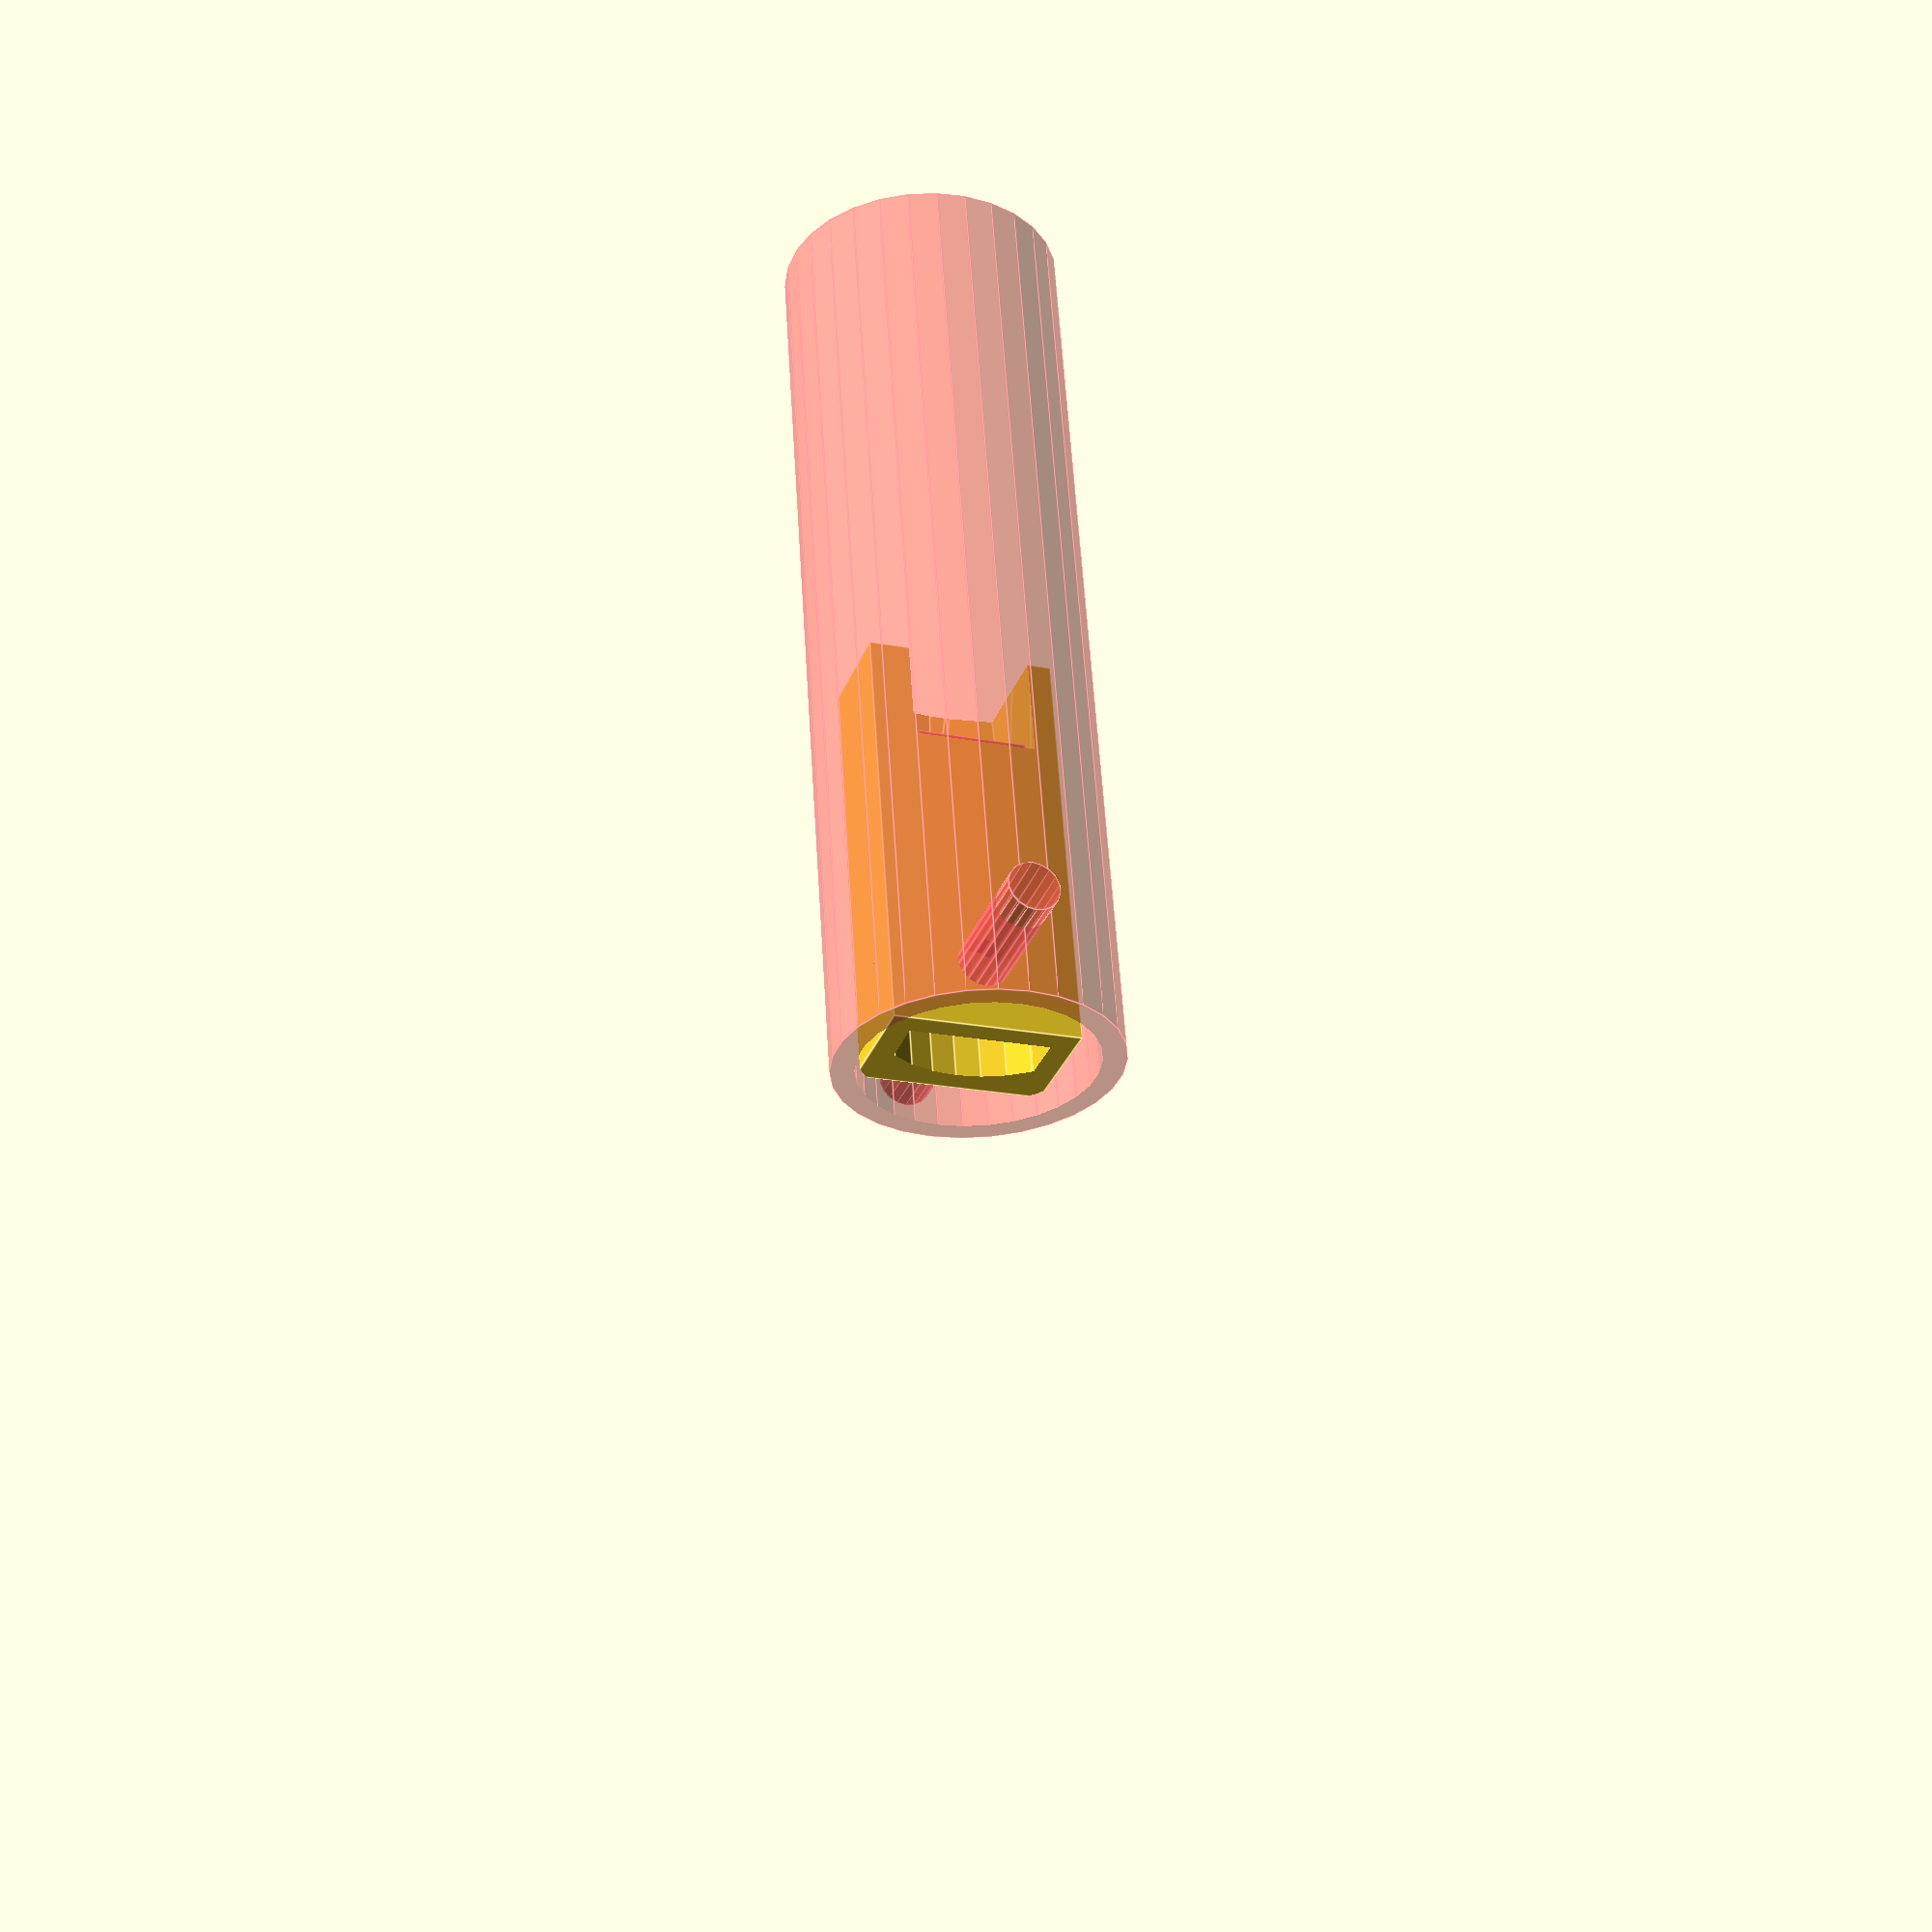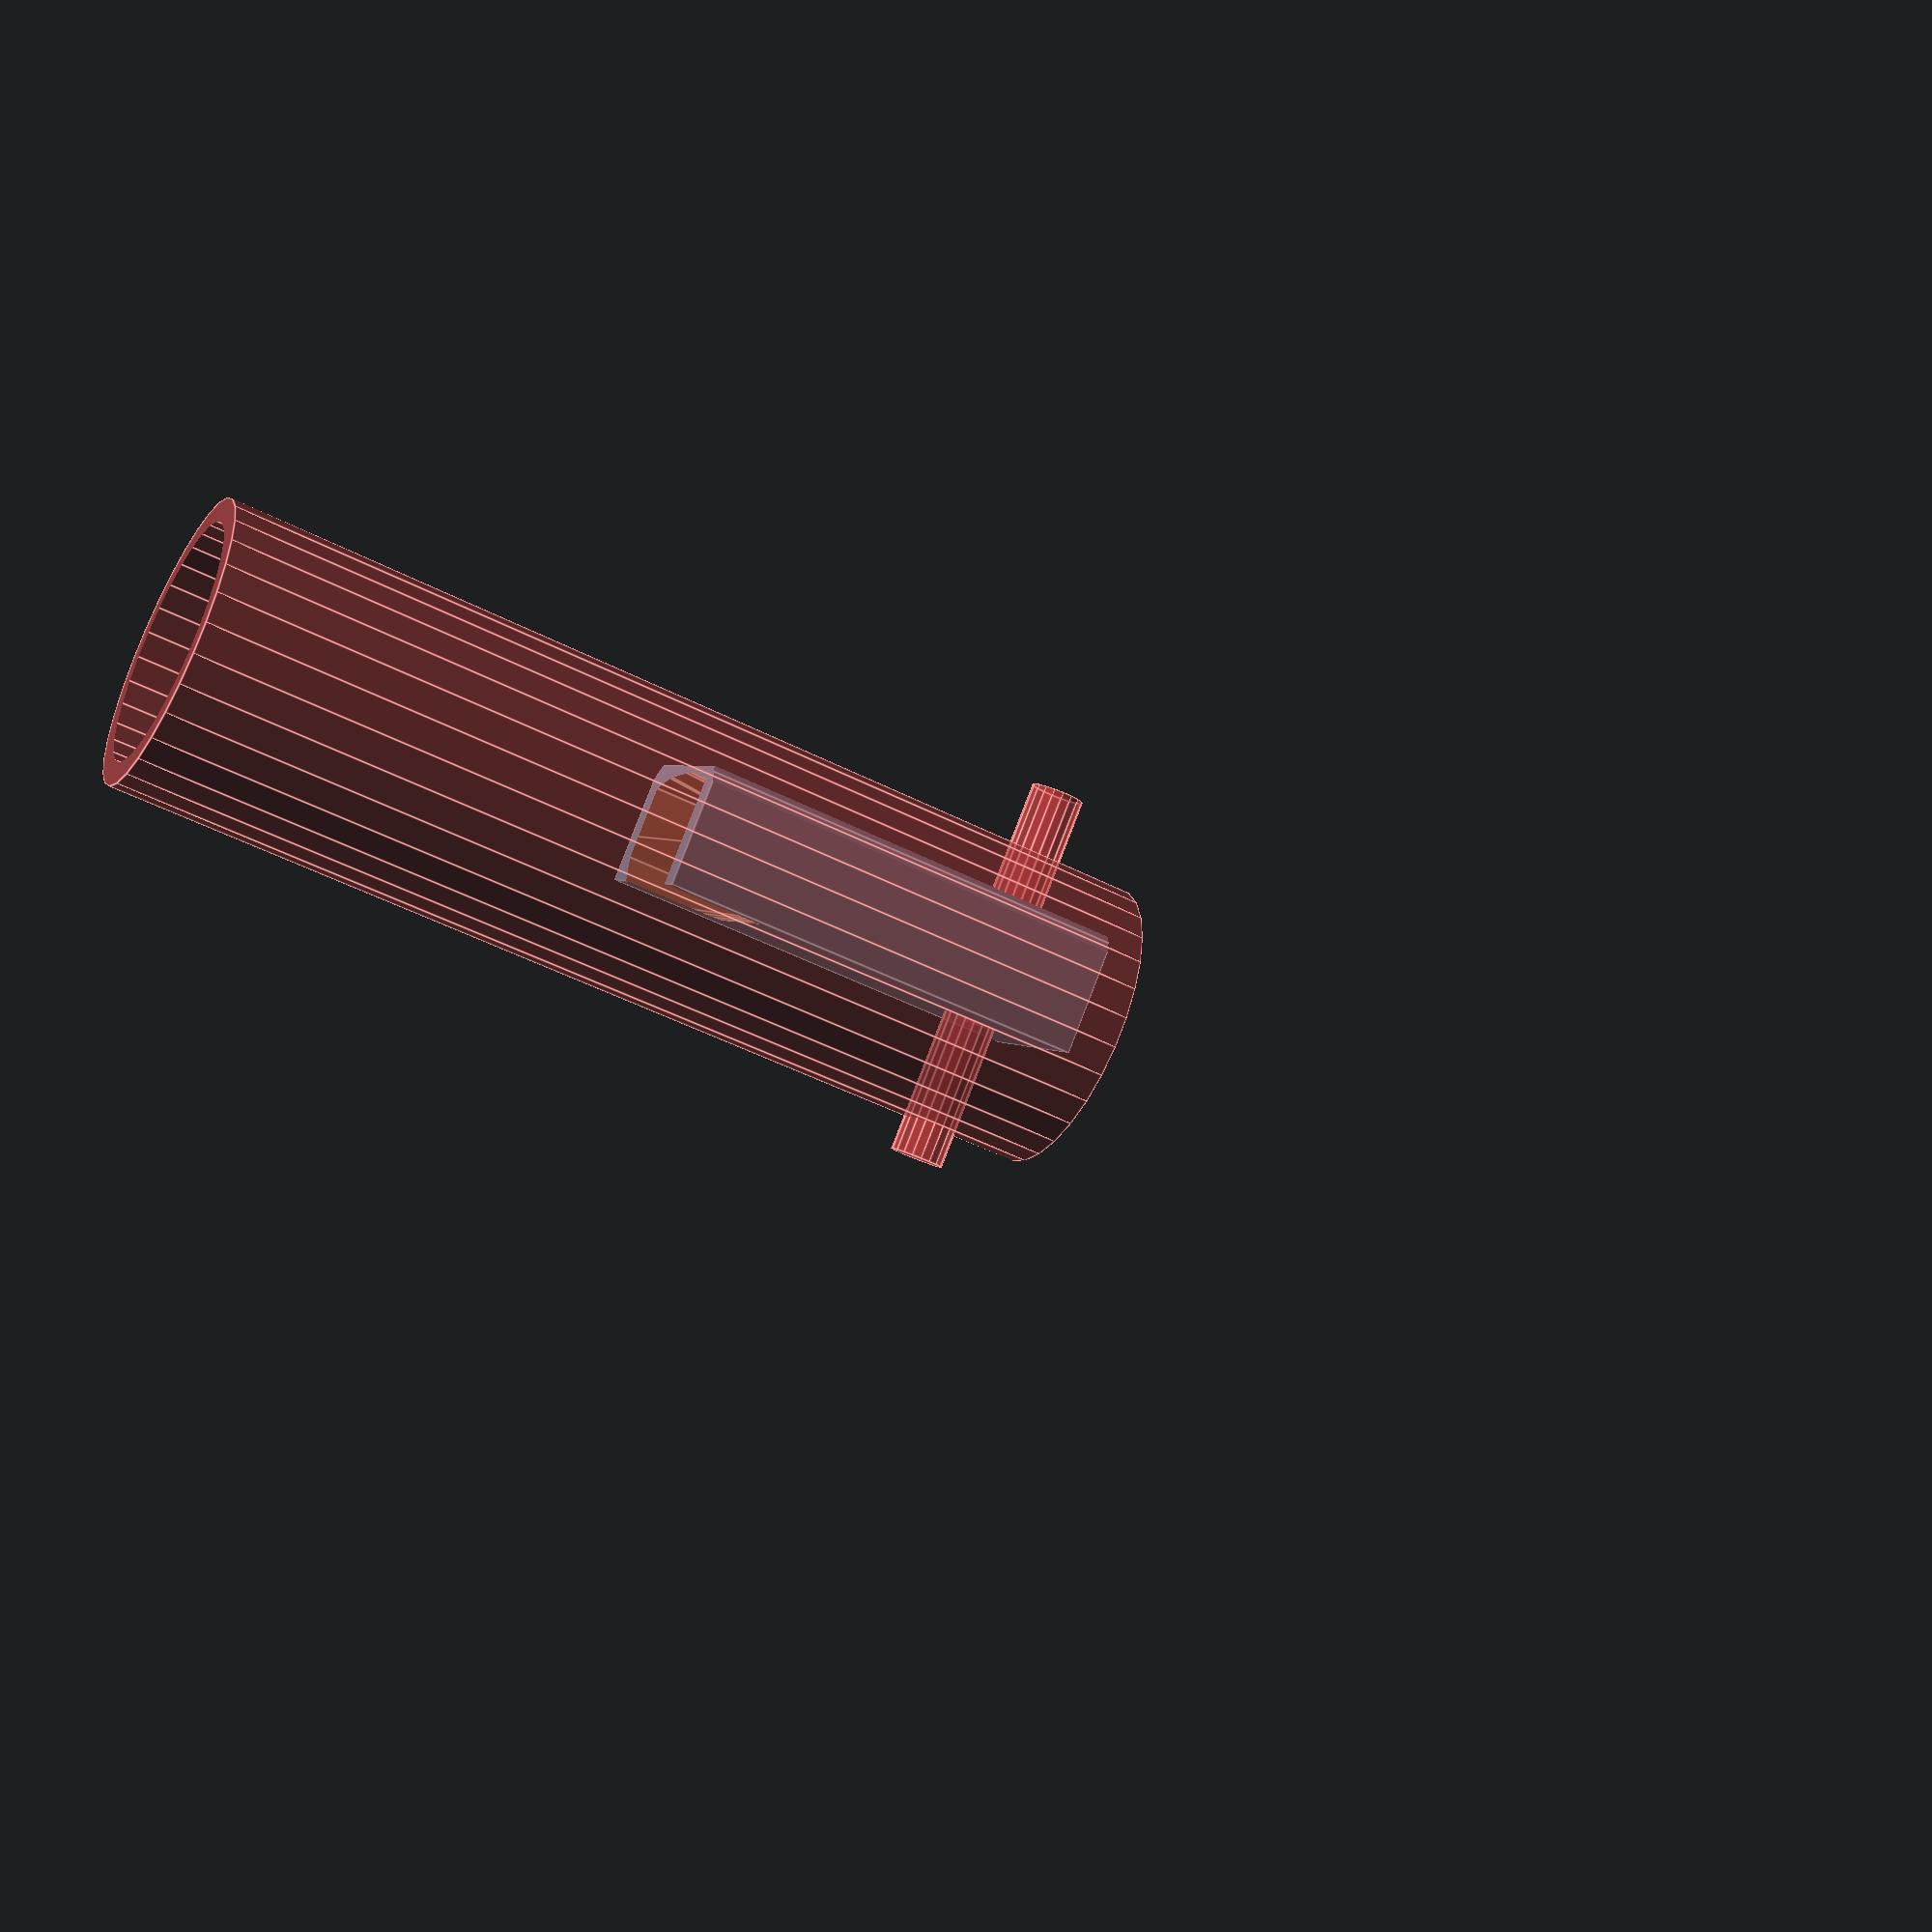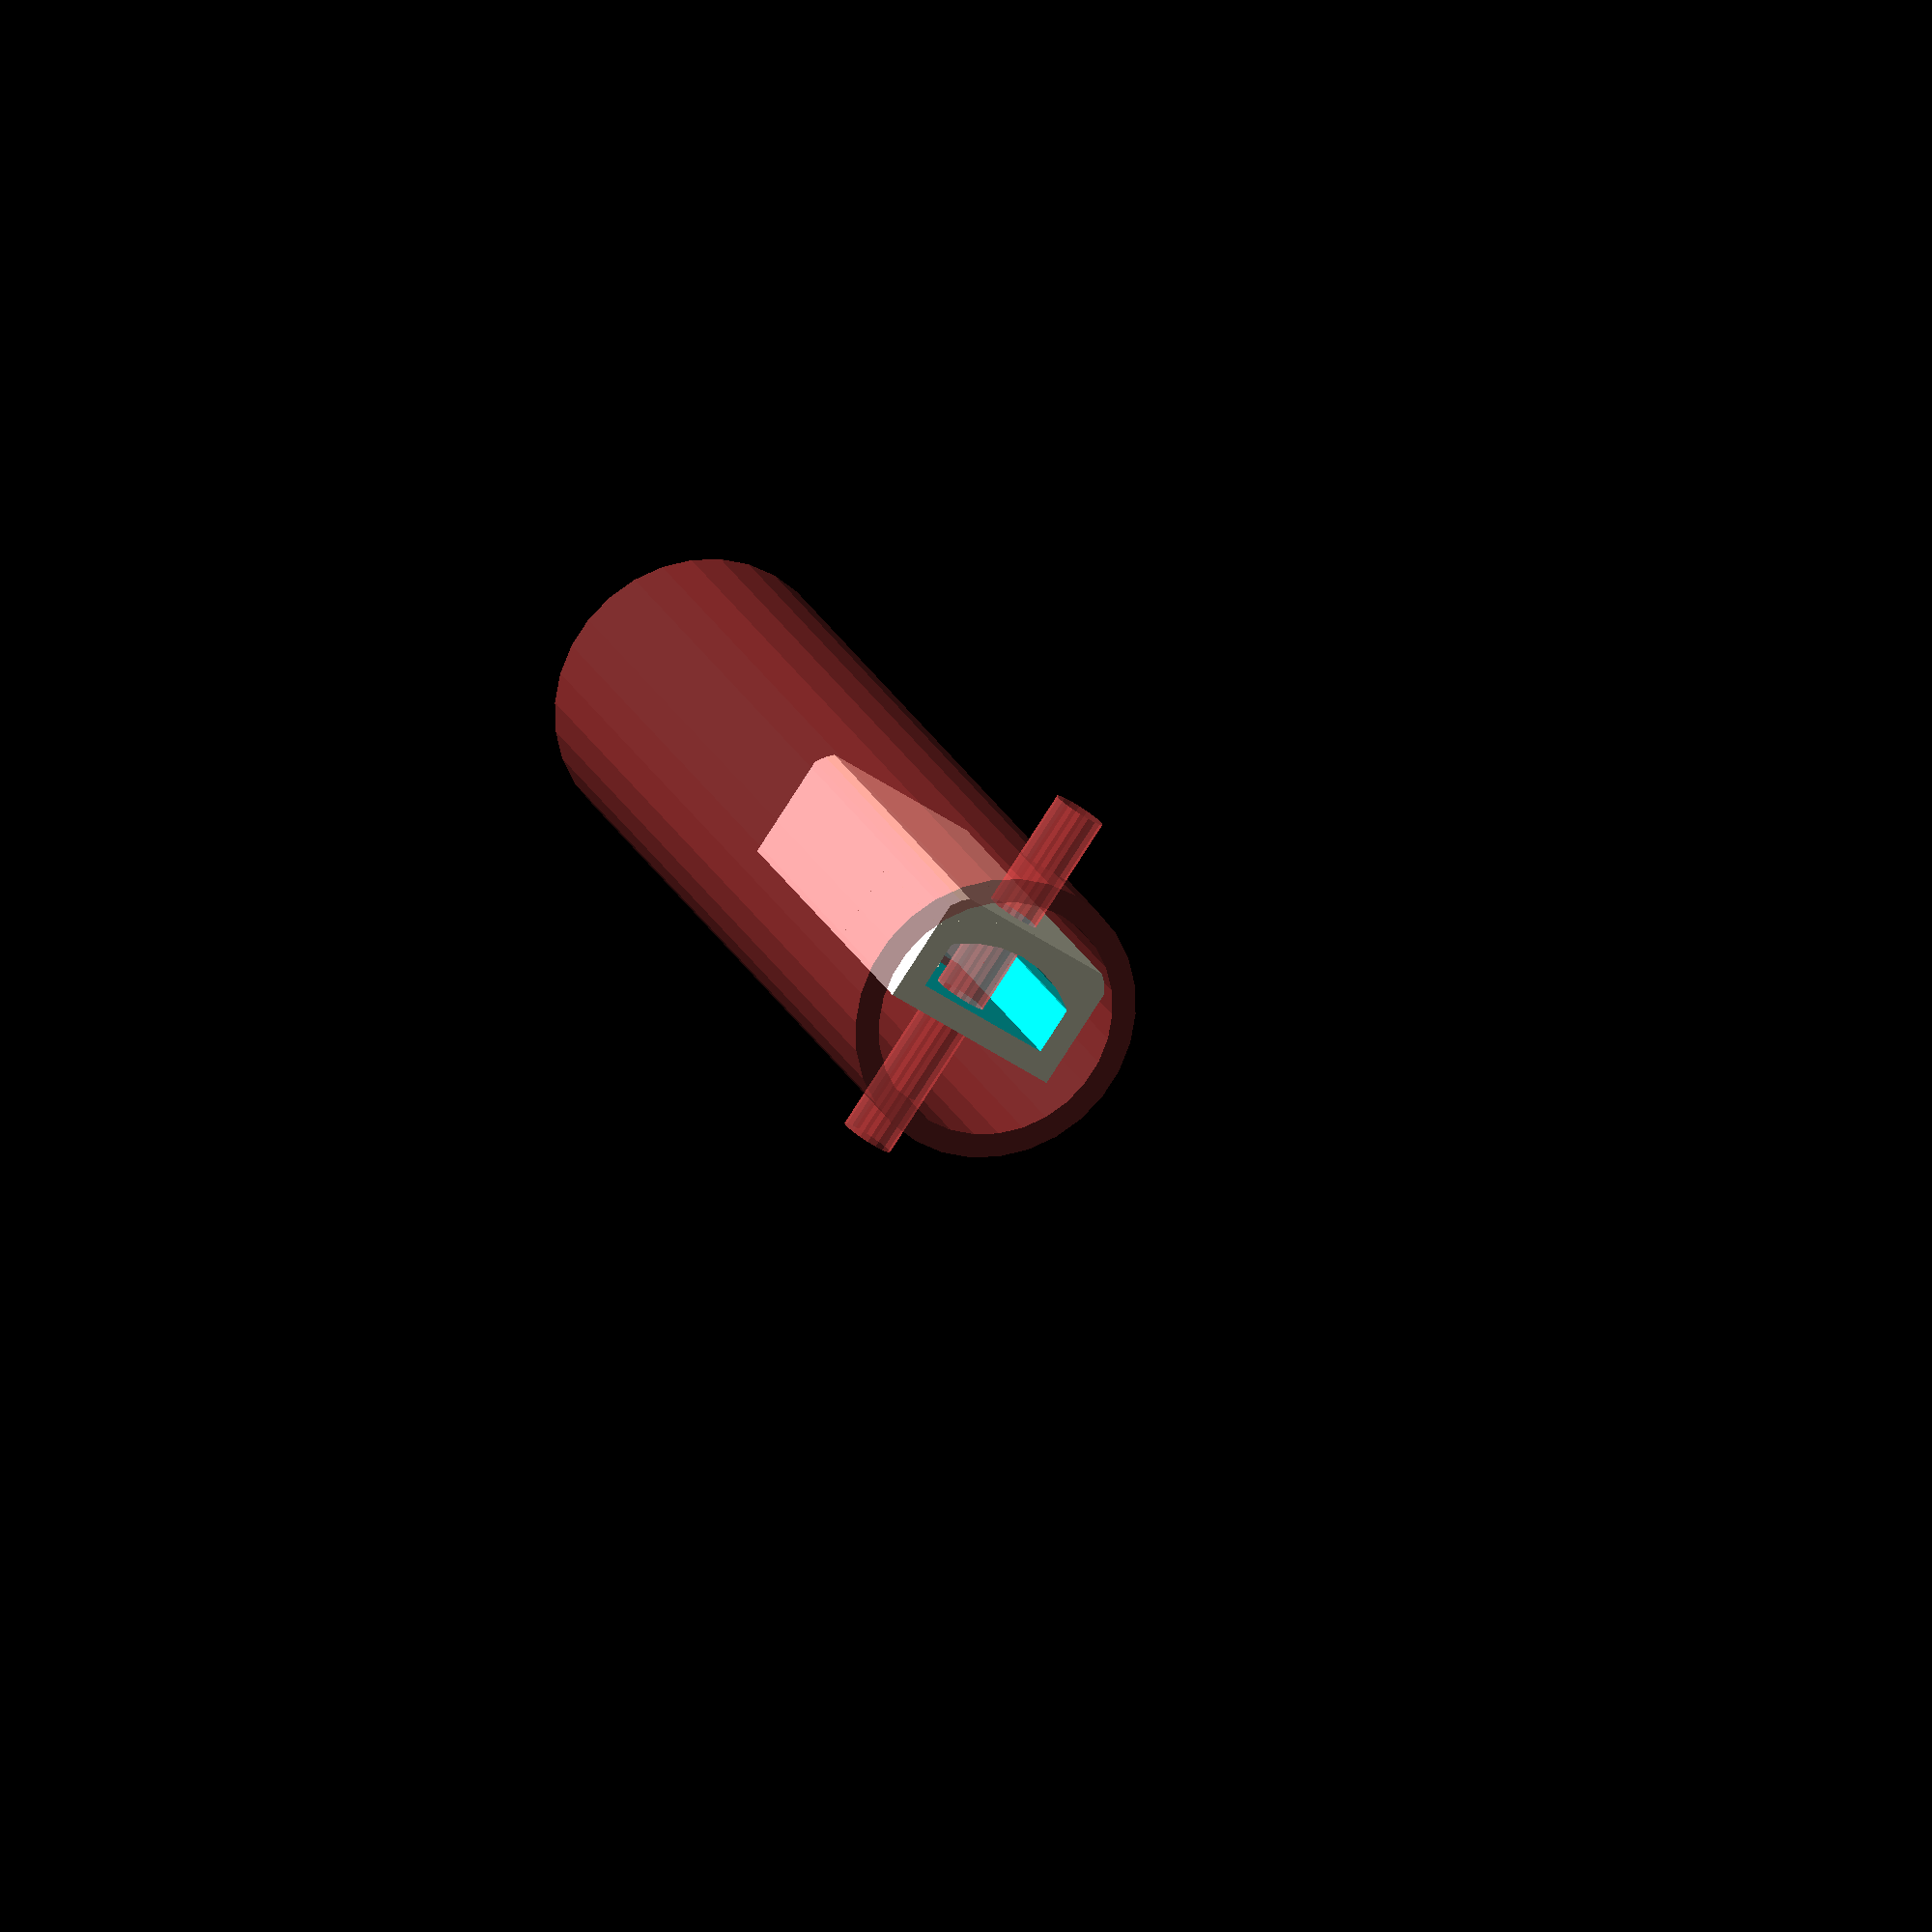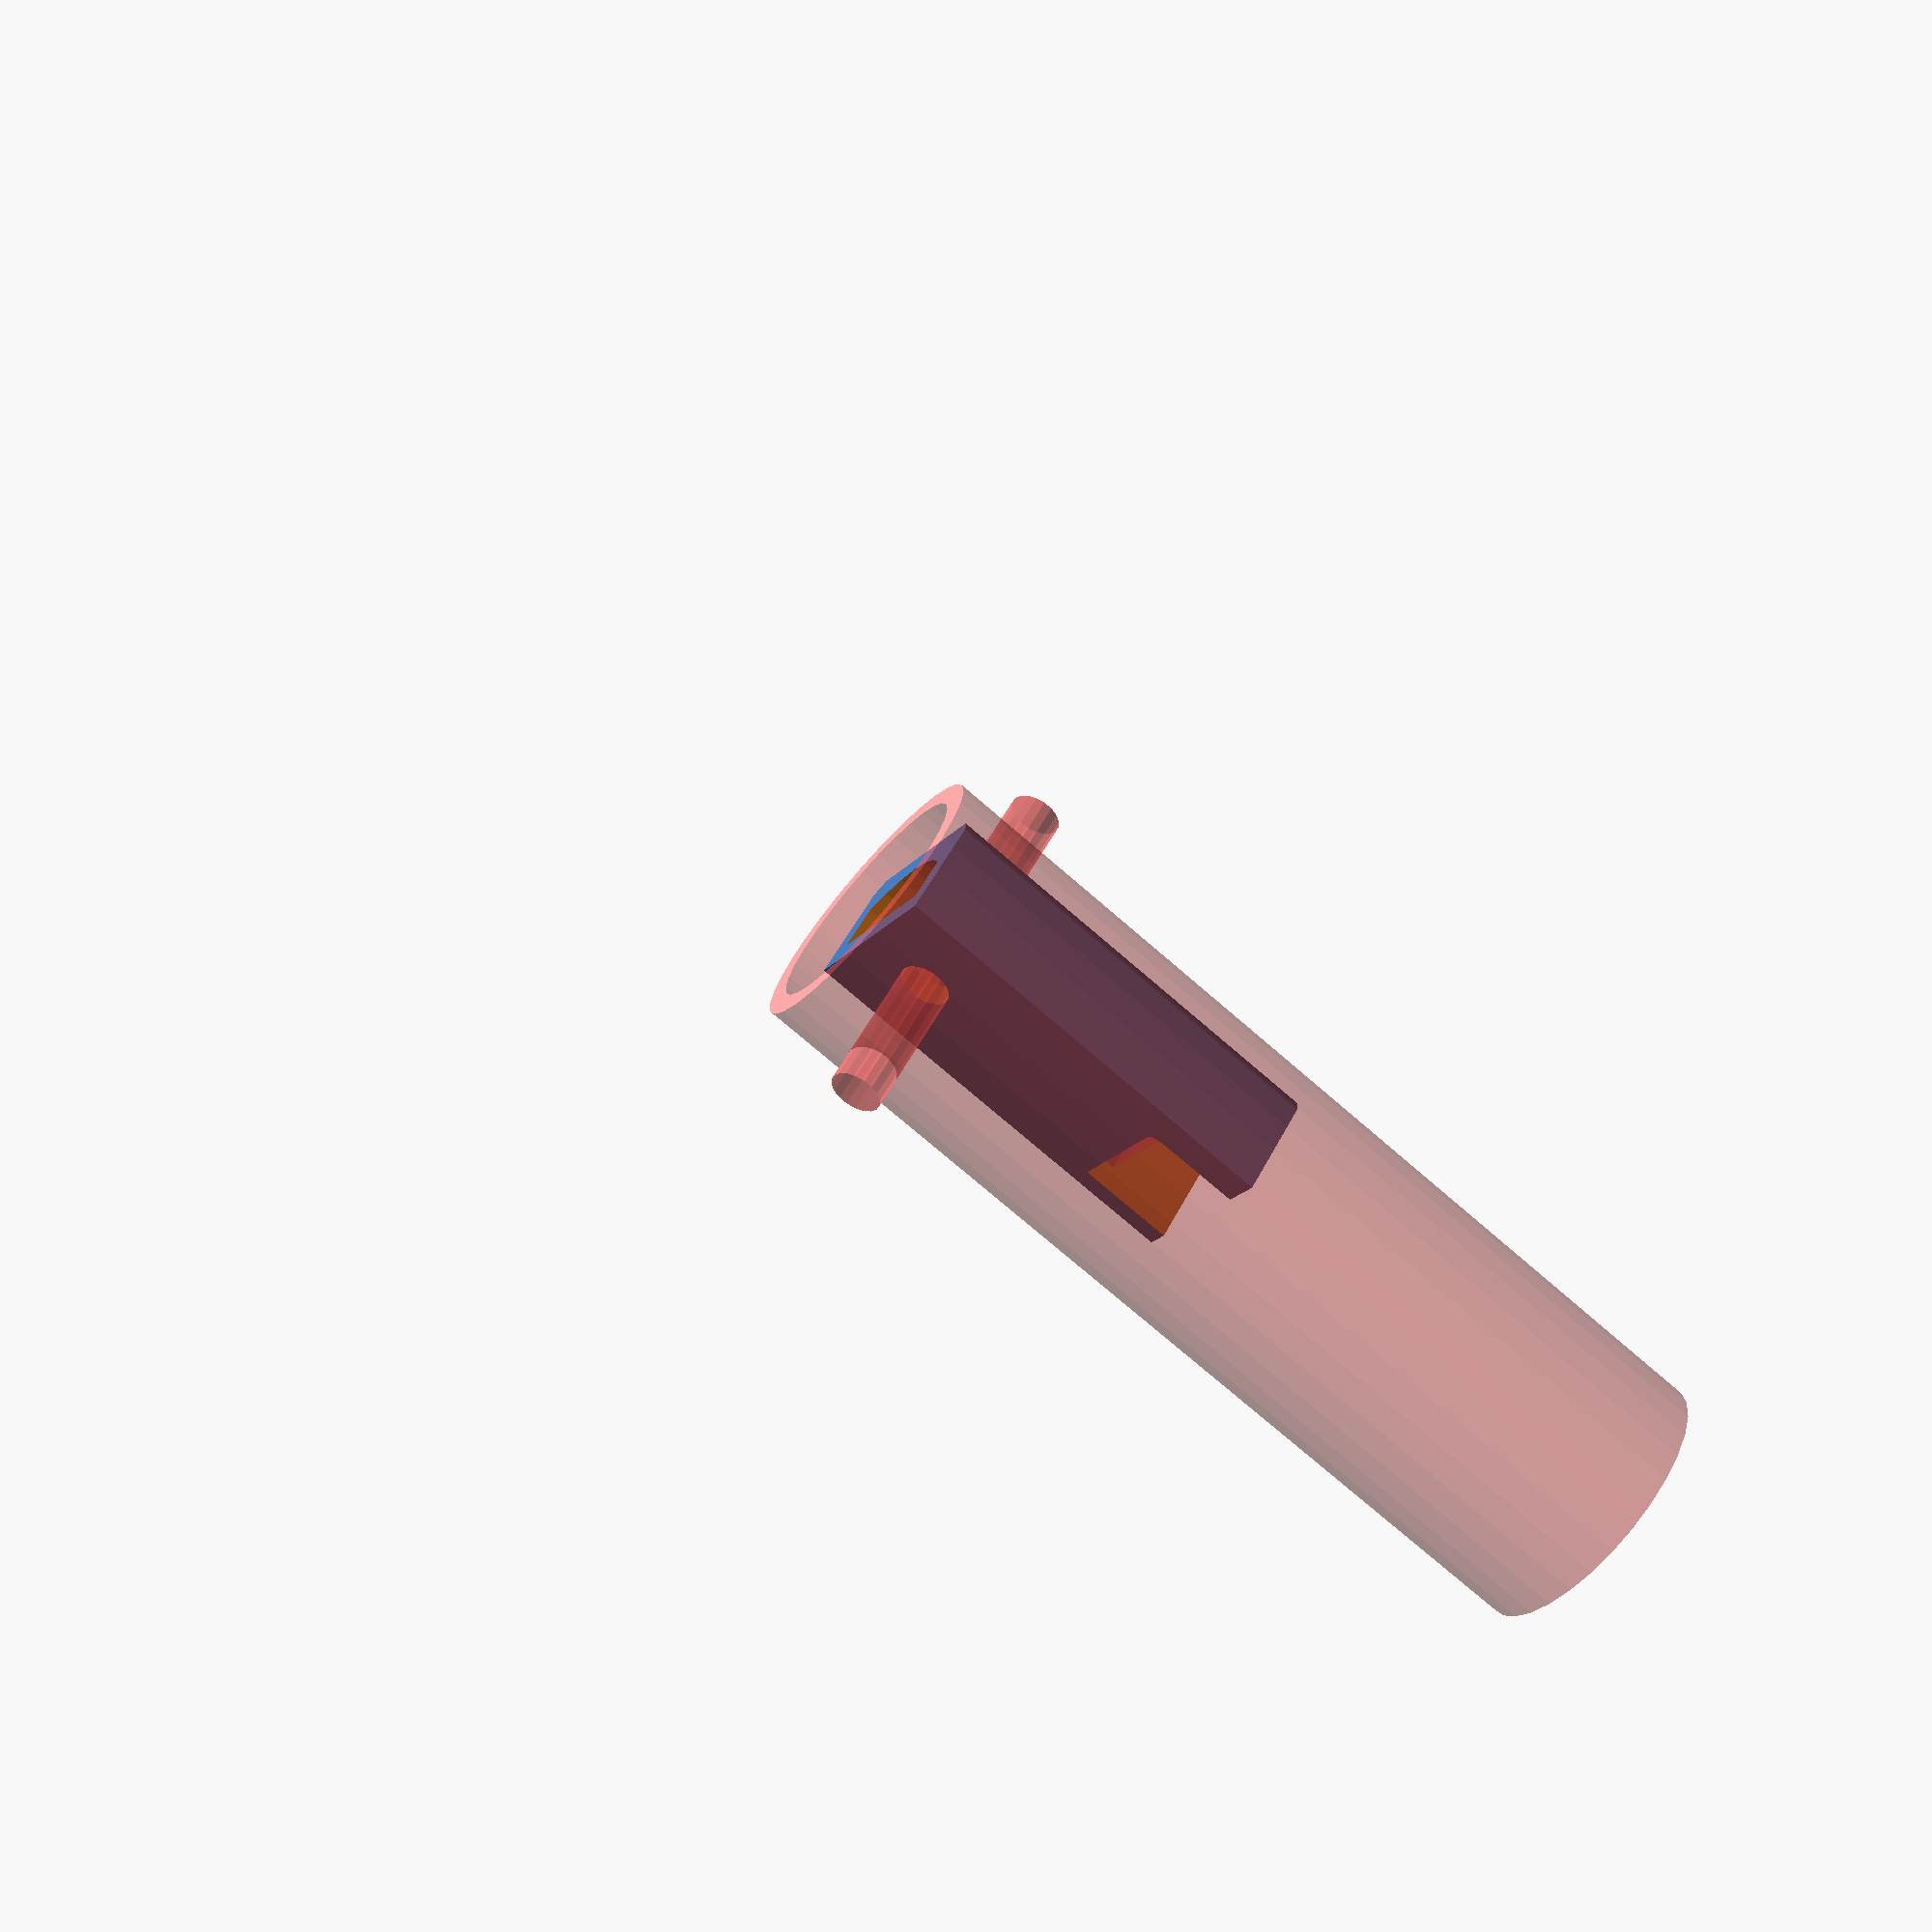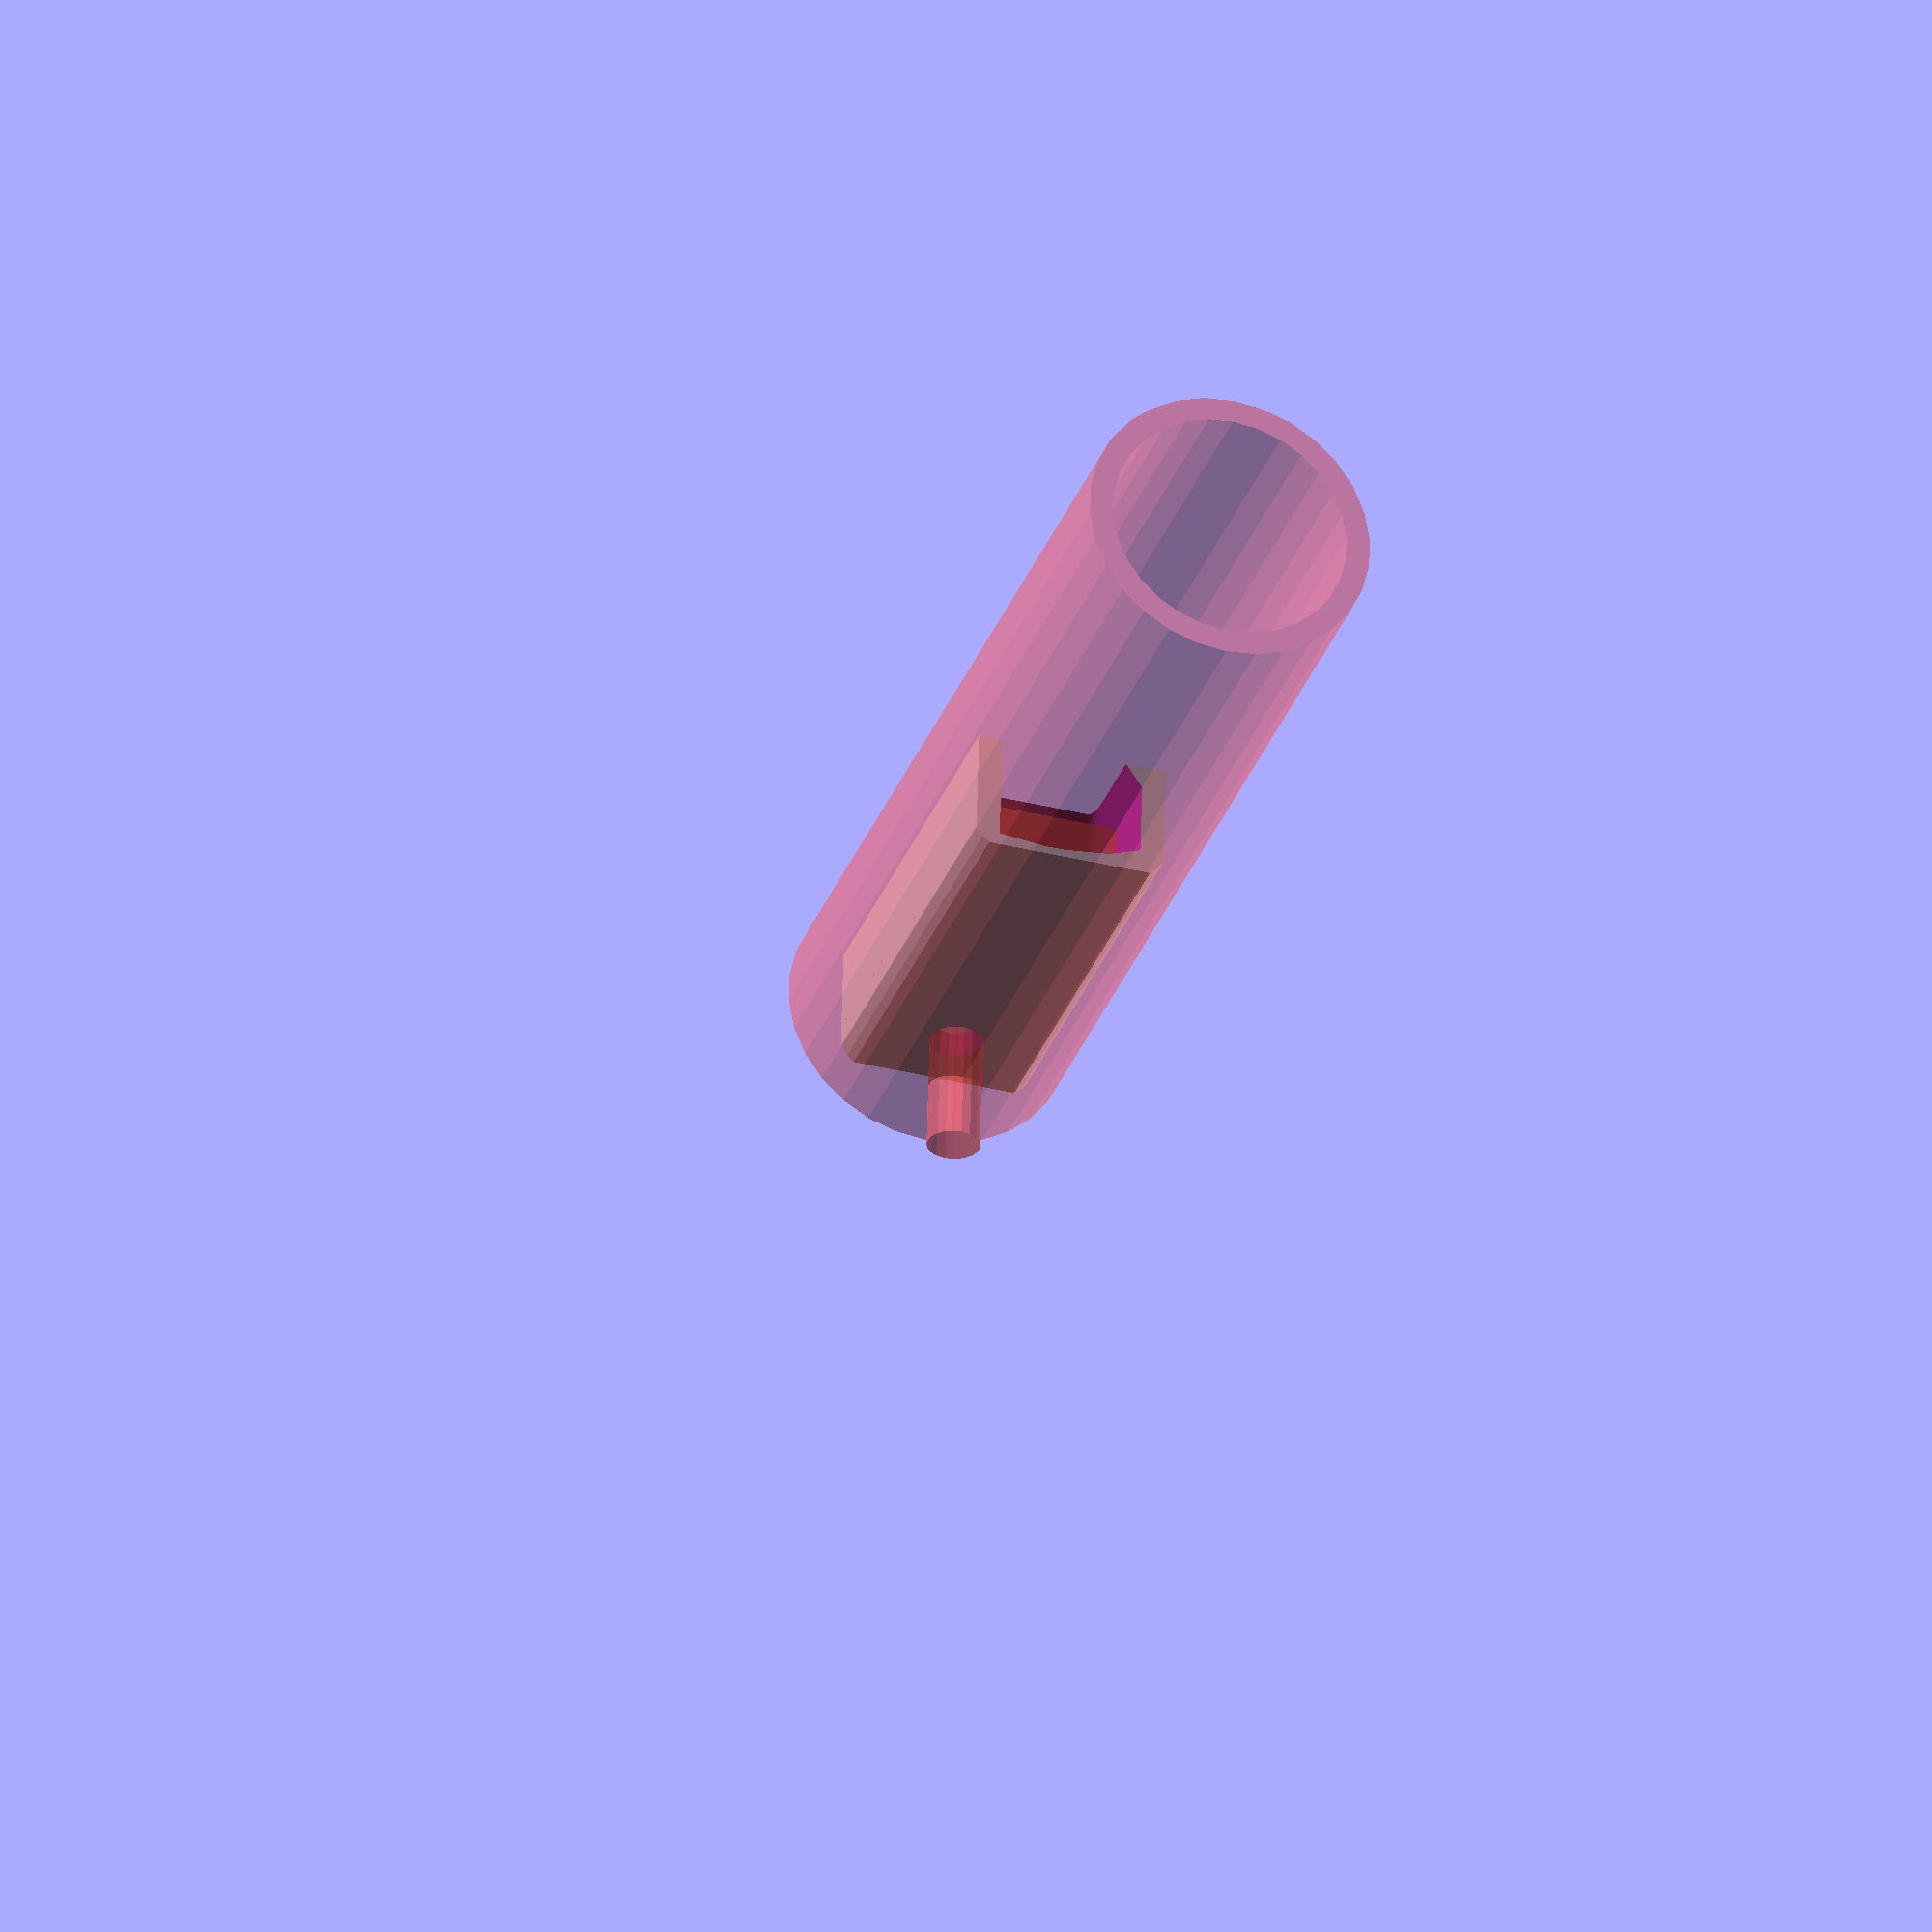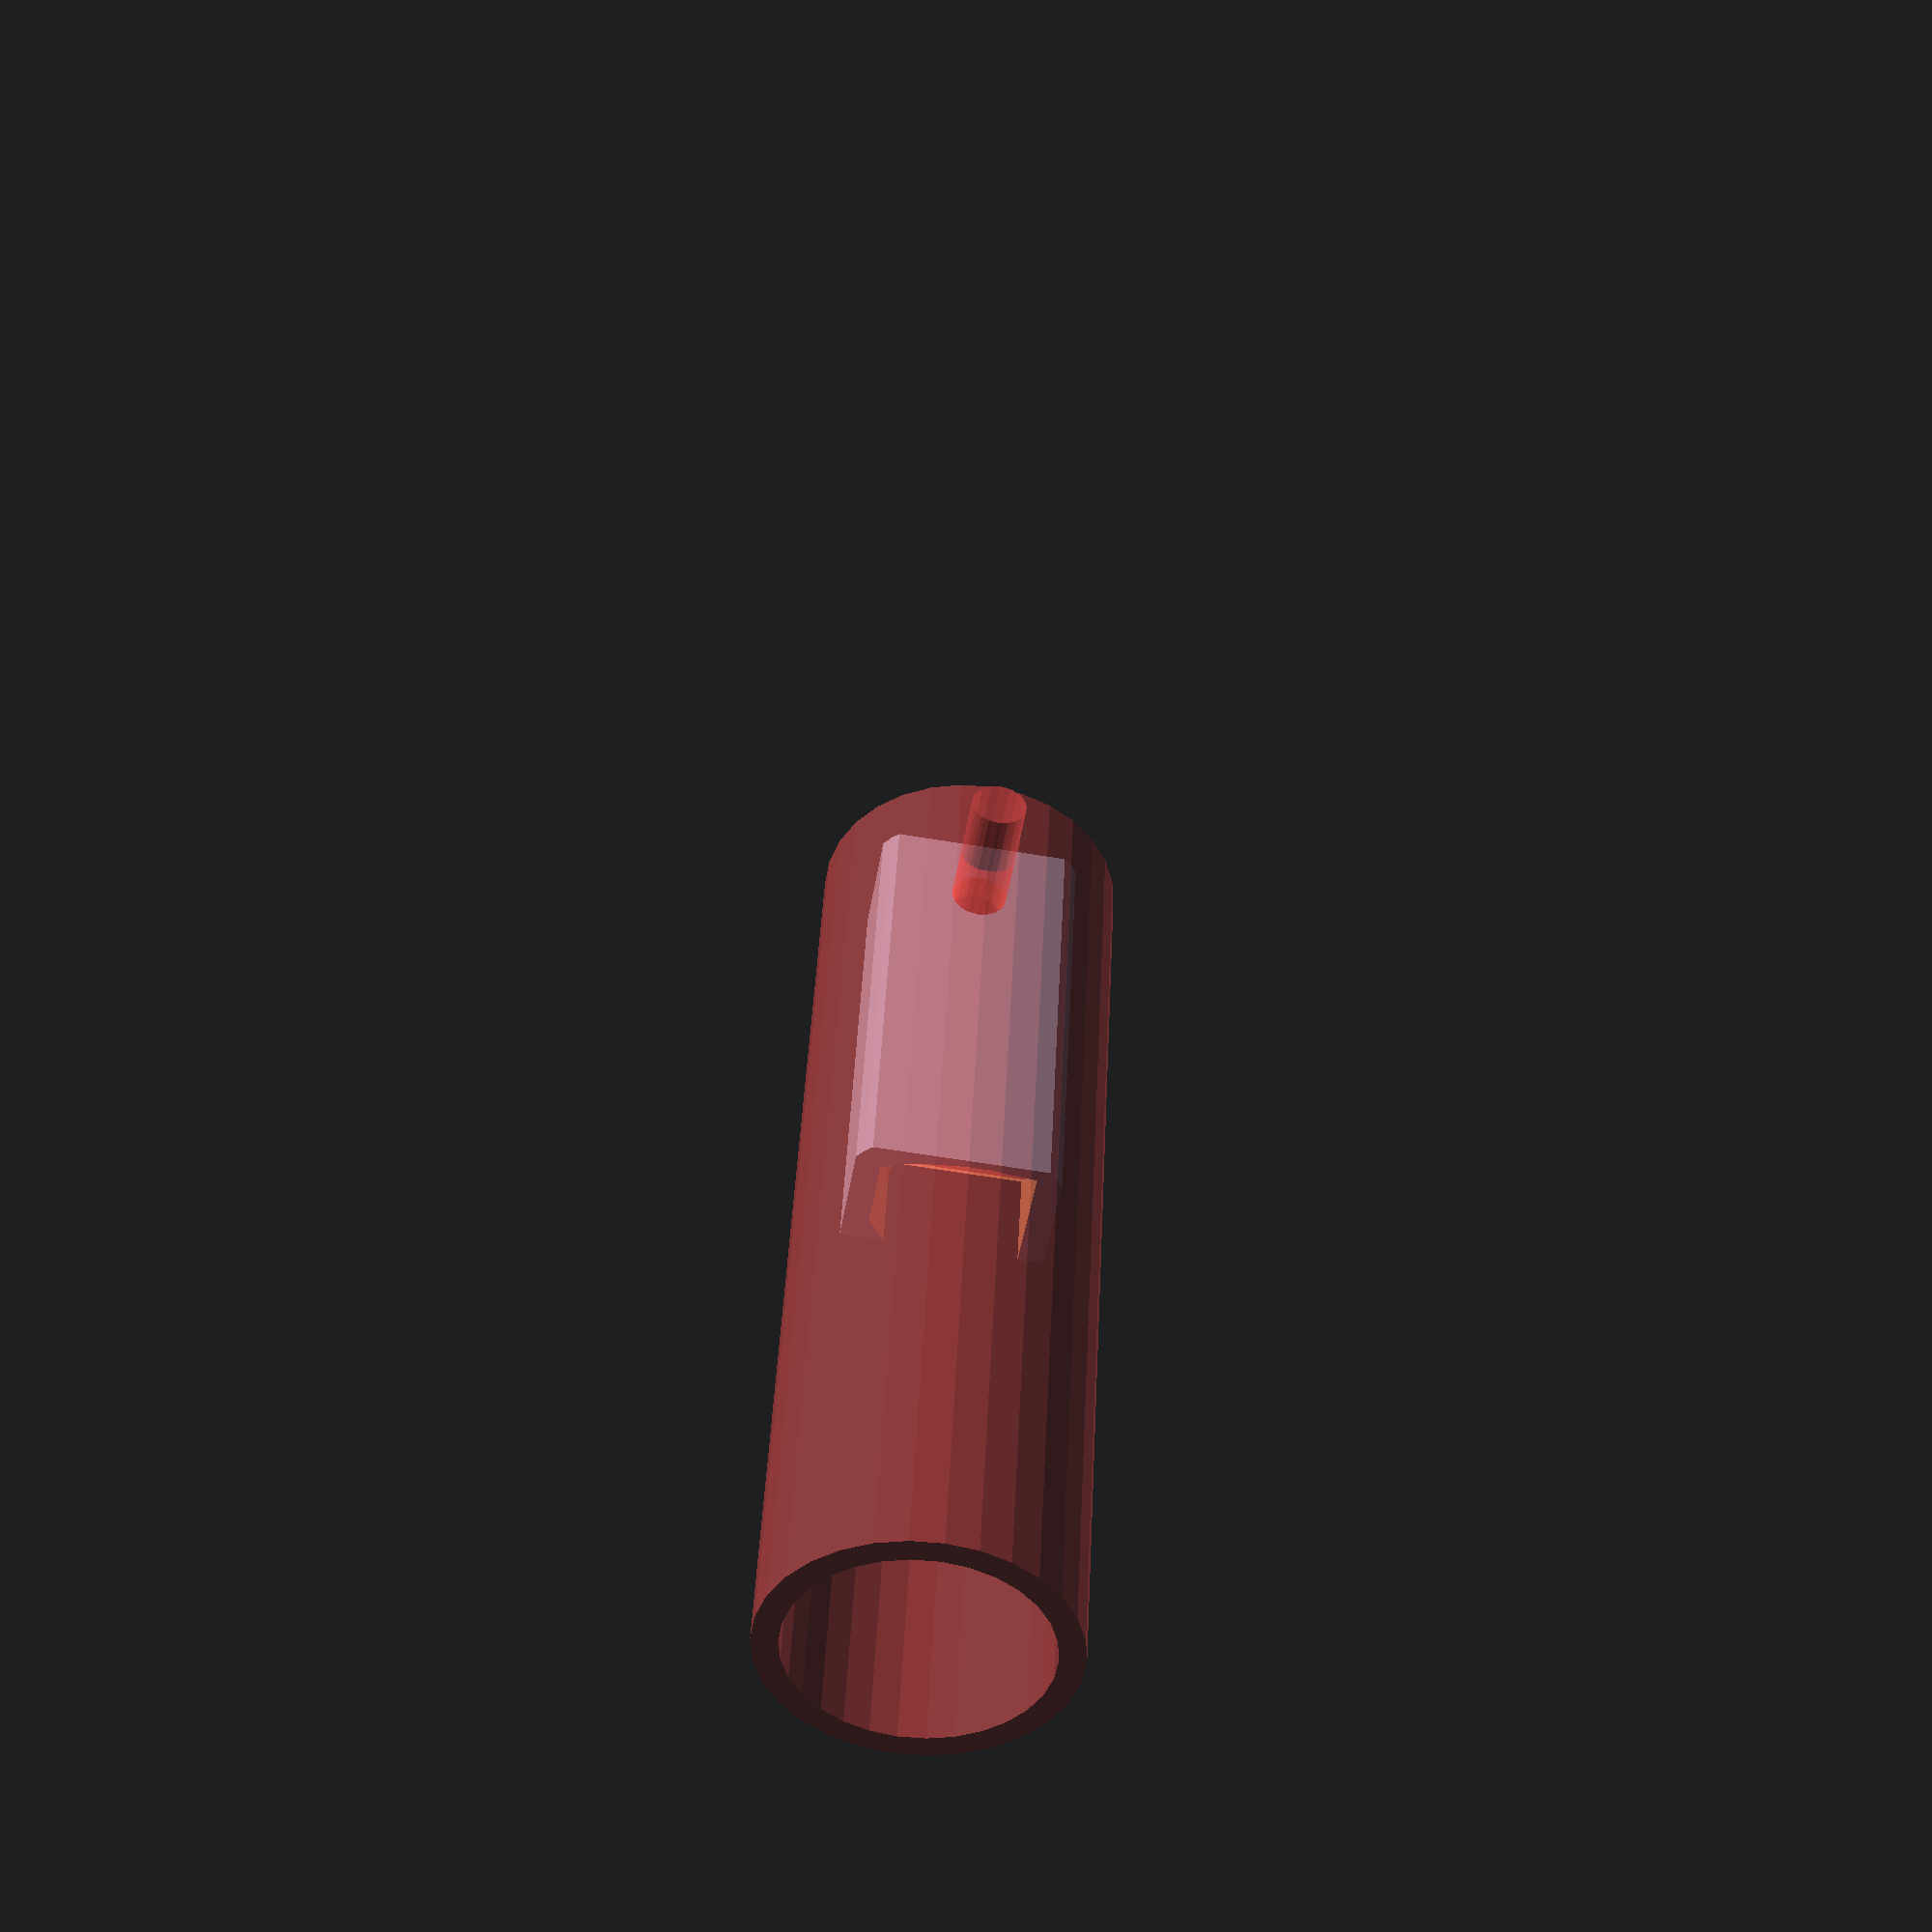
<openscad>

difference(){
	translate([-55,-5,-5])
		cube([90,25,40]);

	guide();

	translate([-40,50,15])
		rotate(90,[1,0,0])
			#cylinder(r=5.5,h=80);
	
	rotate(180,[1,0,0])
	translate([-180,-15,-30])
		mount();


	translate([-12,0,0])
	#cube([30,15,30]);
	rotate(90,[1,0,0])
		rotate(90,[0,1,0])
			translate([13,15,-60])
				#difference(){
					cylinder(r=30,h=200);
					translate([0,0,-10])
						cylinder(r=25,h=220);
				}
}
module mount(){


	difference(){
		cube([180,15,30]);
		translate([20,50,15])
		rotate(90,[1,0,0])
			cylinder(r=5.5,h=80);
		translate([175,50,15])
			rotate(90,[1,0,0])
			cylinder(r=12,h=80, $fn=3);
		translate([160,0,15])
			sphere(r=2);
		rotate(90,[1,0,0])
			rotate(90,[0,1,0])
				translate([-10,15,-40])
					difference(){
						cylinder(r=30,h=200);
						translate([0,0,-10])
							cylinder(r=25,h=220);
					}
		rotate(45,[0,0,1])
			translate([-14,3,00])
				cube([50,20,40]);
	}


	
}

module guide(){
	scaleit =10;
	difference(){
		union(){
			hull(){
				cube([50,15,30]);
				translate([5,0,15])
					sphere(r=2);
				rotate([0,0,90])
					translate([18,-110,20]) scale (v=[1,3,1]) 
						cylinder(h = 1*scaleit, r=2.5*scaleit);
			}
	
			translate([-5,15,15])
			rotate(90,[1,0,0])
				cylinder(r=12,h=15, $fn=3);
		}
	
		rotate([0,0,90])
		translate(v=[20,-120,-5]) scale (v=[1,3,1])
			cylinder(h = 4*scaleit, r=1.8*scaleit);
		rotate([0,0,90])
			translate(v=[20,-120,-5]) 
				cube([3*scaleit,.7*scaleit,4*scaleit]);
	}
}
</openscad>
<views>
elev=200.5 azim=100.9 roll=289.6 proj=p view=edges
elev=177.6 azim=22.6 roll=200.4 proj=p view=edges
elev=46.1 azim=240.5 roll=51.6 proj=o view=wireframe
elev=21.5 azim=148.9 roll=151.6 proj=p view=solid
elev=36.5 azim=4.8 roll=72.1 proj=o view=wireframe
elev=62.5 azim=74.2 roll=260.4 proj=p view=wireframe
</views>
